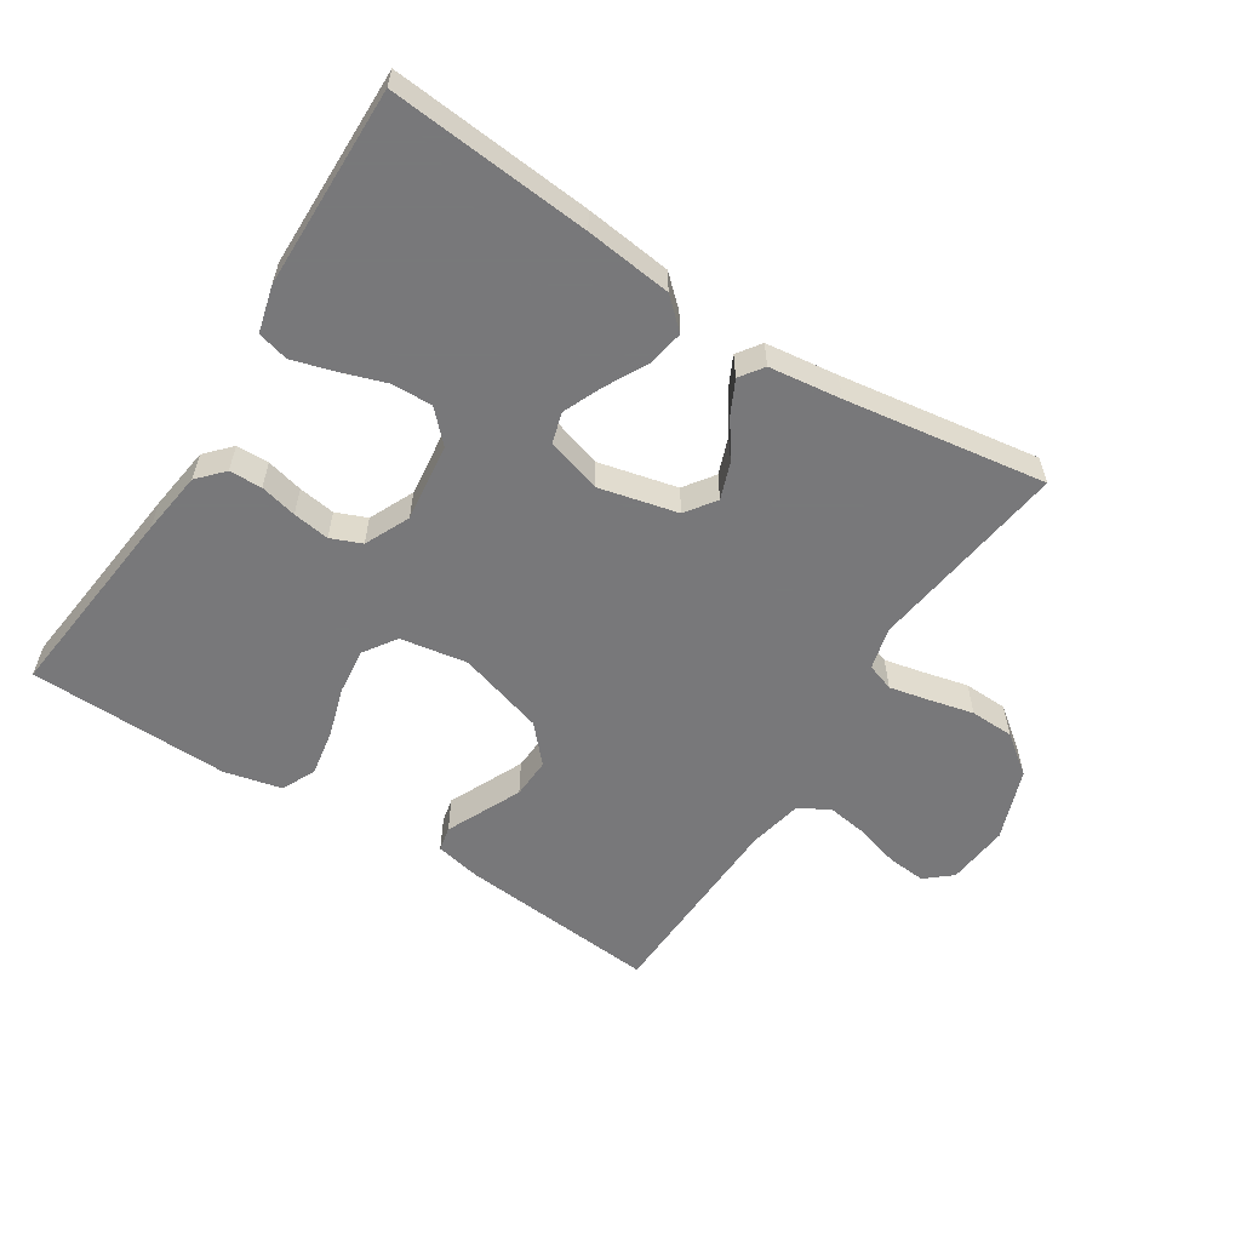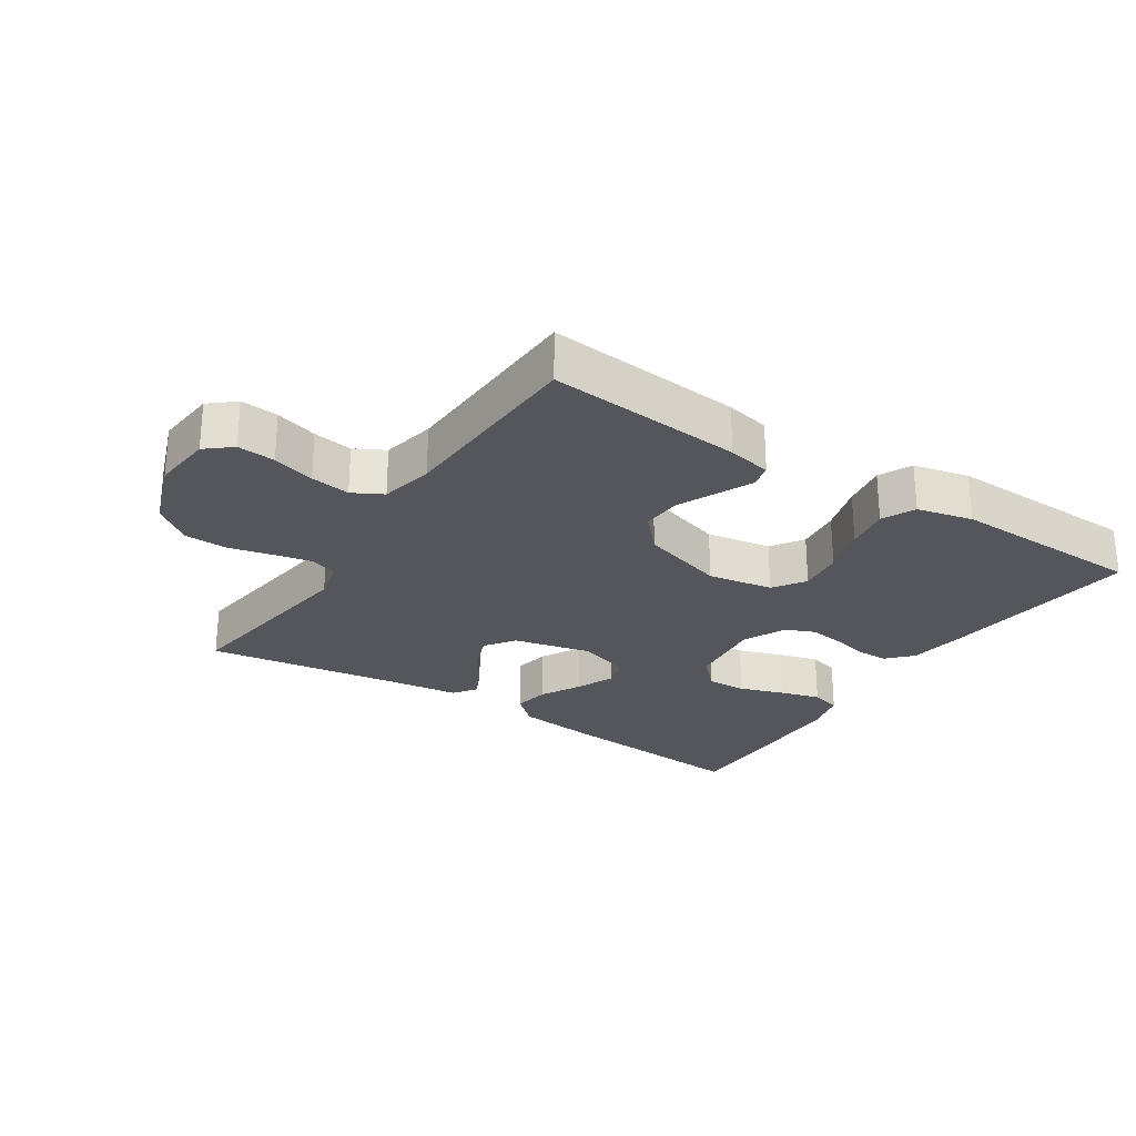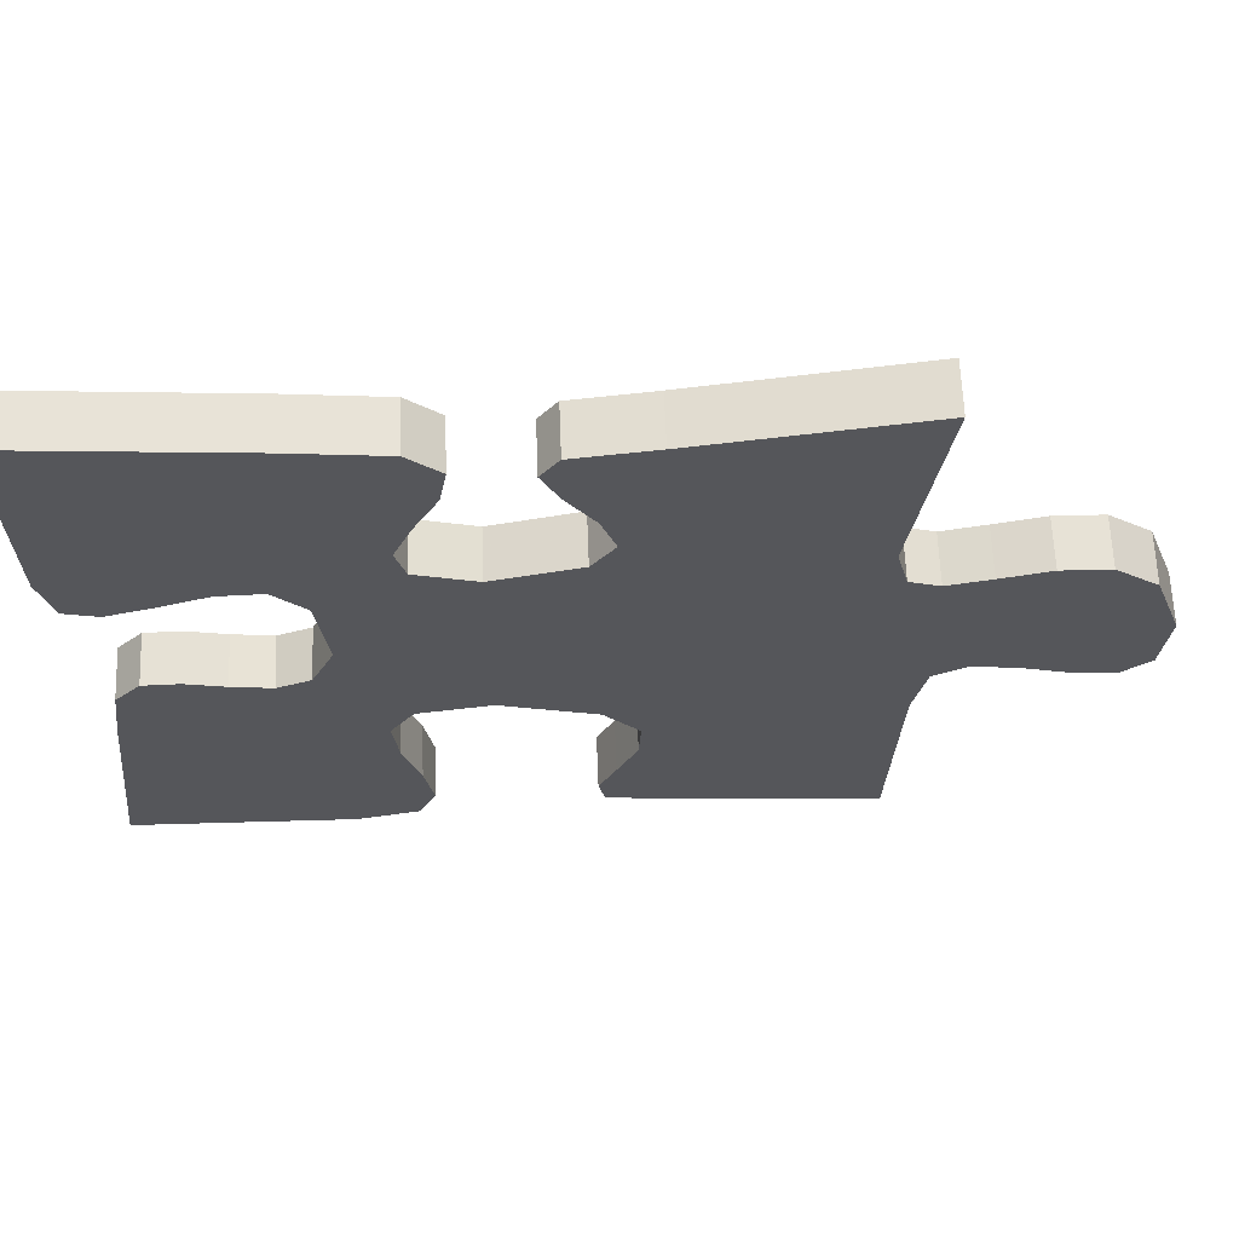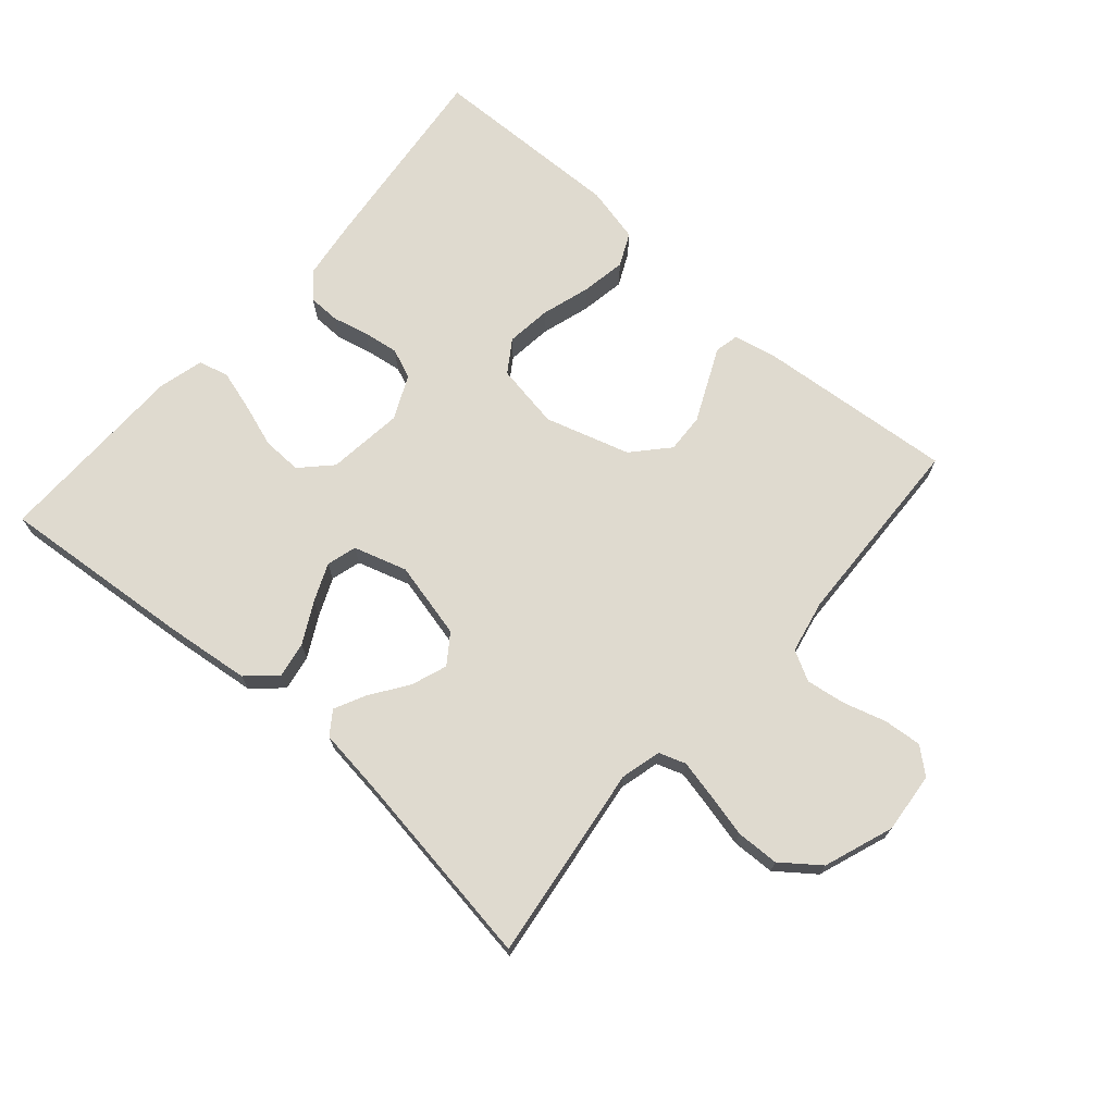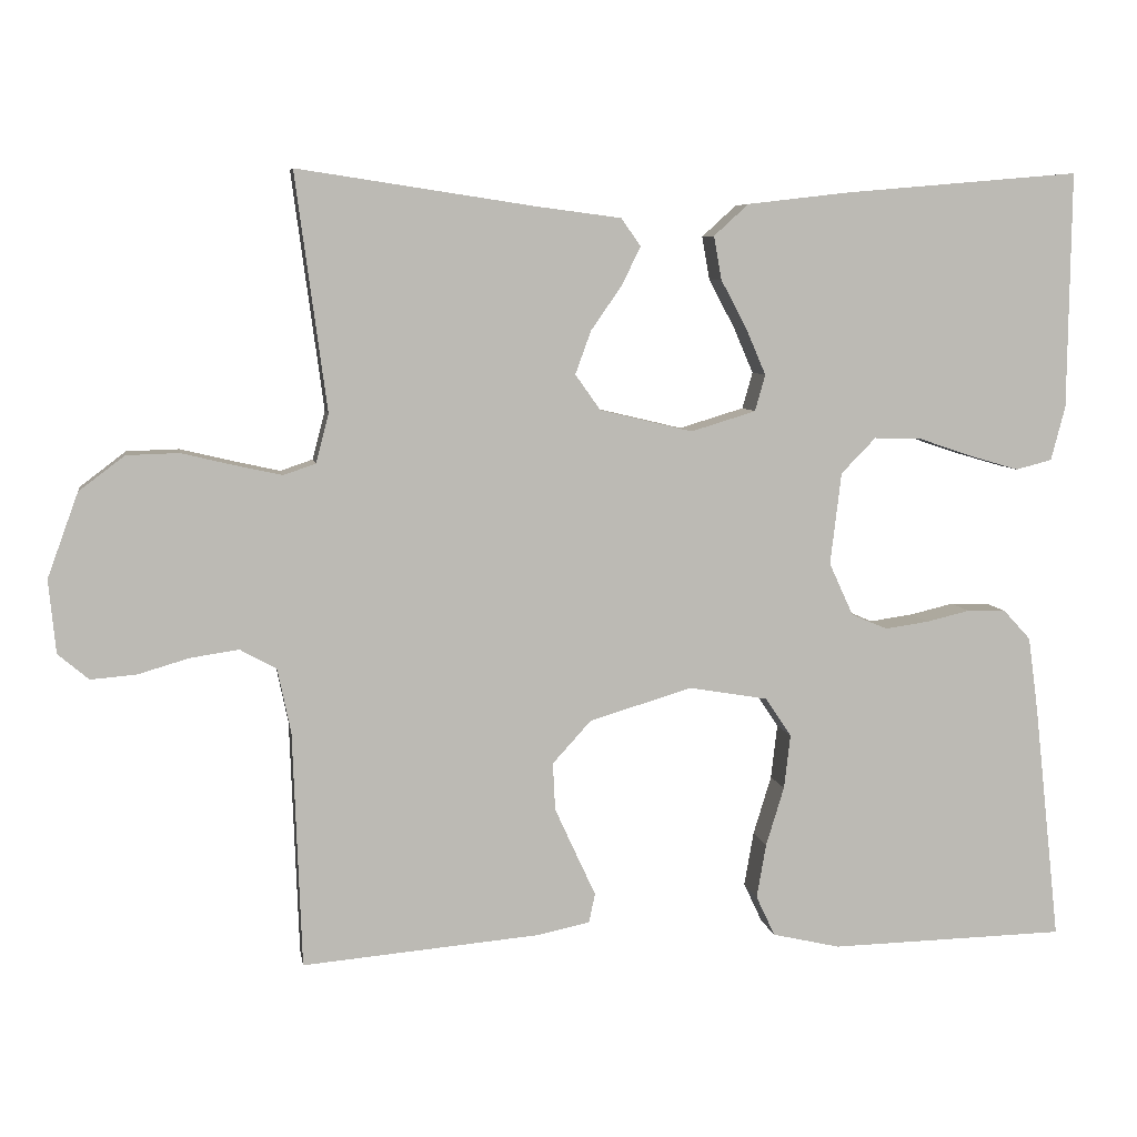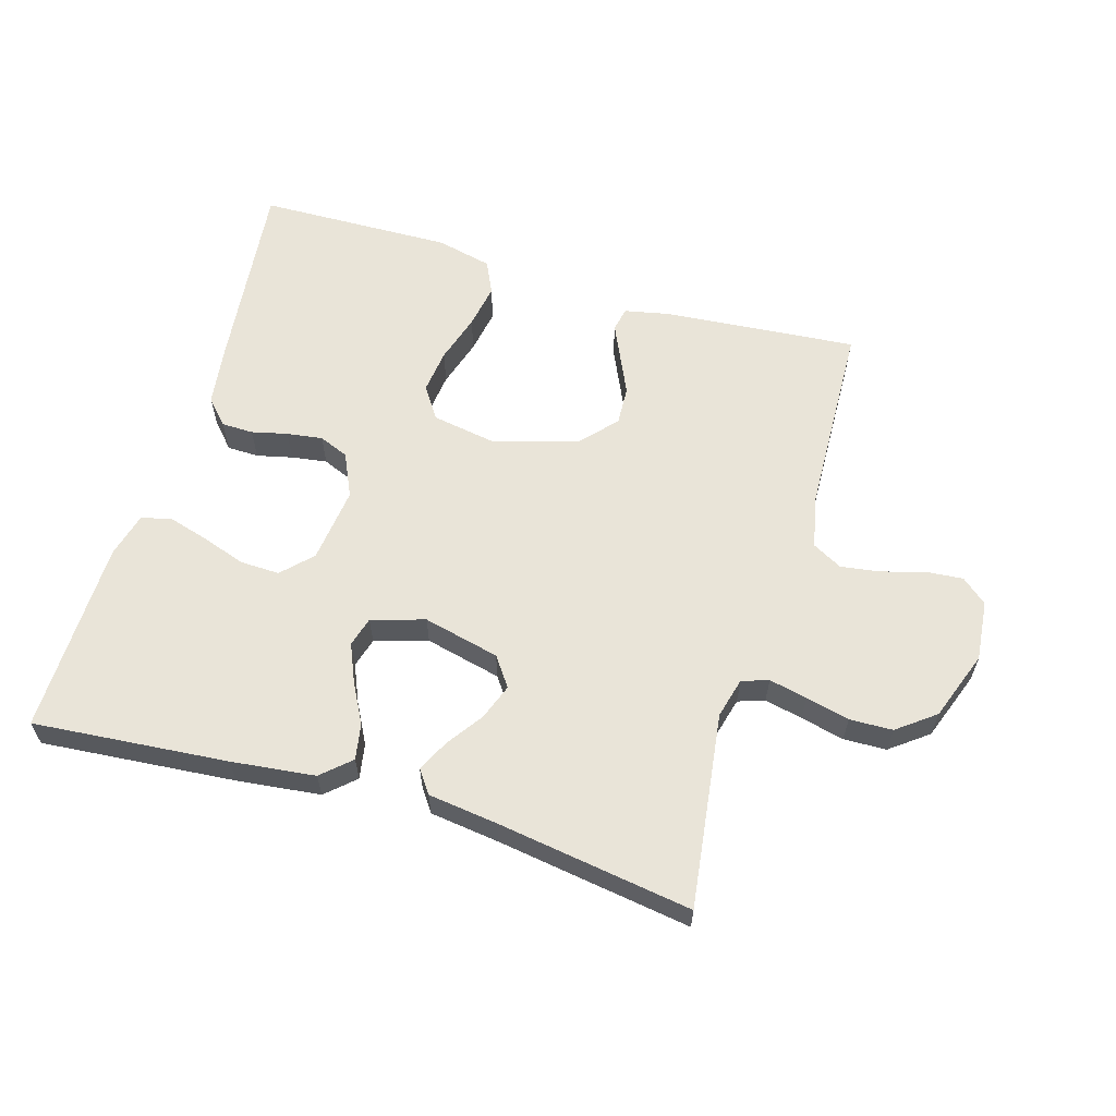
<metadata>
{"format":"obj","ext":"obj","renderer":"f3d","projection":"perspective","resolution":1024,"background":"white","views":[{"elev":-57.6,"azim":-32.6,"up":"+Y"},{"elev":-26.2,"azim":146.7,"up":"+Y"},{"elev":63.7,"azim":-2.2,"up":"+Z"},{"elev":70.8,"azim":41.1,"up":"+Y"},{"elev":6.8,"azim":170.7,"up":"+Z"},{"elev":60.7,"azim":16.6,"up":"+Y"}]}
</metadata>
<code>
v 0.5 0.07 0.5
v 0.46 0.07 0.2
v 0.476 0.07 0.138
v 0.517 0.07 0.124
v 0.576 0.07 0.137
v 0.643 0.07 0.153
v 0.709 0.07 0.151
v 0.767 0.07 0.107
v 0.806 0.07 0
v 0.797 0.07 -0.093
v 0.758 0.07 -0.126
v 0.7 0.07 -0.121
v 0.635 0.07 -0.102
v 0.574 0.07 -0.093
v 0.528 0.07 -0.118
v 0.511 0.07 -0.2
v 0.5 0.07 -0.5
v 0.2 0.07 -0.474
v 0.132 0.07 -0.46
v 0.124 0.07 -0.423
v 0.148 0.07 -0.371
v 0.176 0.07 -0.31
v 0.179 0.07 -0.25
v 0.13 0.07 -0.196
v 0 0.07 -0.157
v -0.1 0.07 -0.174
v -0.133 0.07 -0.223
v -0.125 0.07 -0.292
v -0.102 0.07 -0.367
v -0.09 0.07 -0.436
v -0.114 0.07 -0.487
v -0.2 0.07 -0.507
v -0.5 0.07 -0.5
v -0.467 0.07 -0.2
v -0.454 0.07 -0.104
v -0.419 0.07 -0.066
v -0.37 0.07 -0.065
v -0.315 0.07 -0.078
v -0.26 0.07 -0.086
v -0.214 0.07 -0.067
v -0.183 0.07 0
v -0.197 0.07 0.117
v -0.241 0.07 0.162
v -0.302 0.07 0.16
v -0.37 0.07 0.137
v -0.432 0.07 0.119
v -0.478 0.07 0.131
v -0.496 0.07 0.2
v -0.5 0.07 0.5
v -0.2 0.07 0.474
v -0.071 0.07 0.459
v -0.027 0.07 0.419
v -0.037 0.07 0.364
v -0.07 0.07 0.302
v -0.095 0.07 0.244
v -0.082 0.07 0.198
v 0 0.07 0.173
v 0.118 0.07 0.201
v 0.15 0.07 0.246
v 0.13 0.07 0.301
v 0.091 0.07 0.357
v 0.067 0.07 0.406
v 0.092 0.07 0.441
v 0.2 0.07 0.455
v 0.5 0 0.5
v 0.46 0 0.2
v 0.476 0 0.138
v 0.517 0 0.124
v 0.576 0 0.137
v 0.643 0 0.153
v 0.709 0 0.151
v 0.767 0 0.107
v 0.806 0 0
v 0.797 0 -0.093
v 0.758 0 -0.126
v 0.7 0 -0.121
v 0.635 0 -0.102
v 0.574 0 -0.093
v 0.528 0 -0.118
v 0.511 0 -0.2
v 0.5 0 -0.5
v 0.2 0 -0.474
v 0.132 0 -0.46
v 0.124 0 -0.423
v 0.148 0 -0.371
v 0.176 0 -0.31
v 0.179 0 -0.25
v 0.13 0 -0.196
v 0 0 -0.157
v -0.1 0 -0.174
v -0.133 0 -0.223
v -0.125 0 -0.292
v -0.102 0 -0.367
v -0.09 0 -0.436
v -0.114 0 -0.487
v -0.2 0 -0.507
v -0.5 0 -0.5
v -0.467 0 -0.2
v -0.454 0 -0.104
v -0.419 0 -0.066
v -0.37 0 -0.065
v -0.315 0 -0.078
v -0.26 0 -0.086
v -0.214 0 -0.067
v -0.183 0 0
v -0.197 0 0.117
v -0.241 0 0.162
v -0.302 0 0.16
v -0.37 0 0.137
v -0.432 0 0.119
v -0.478 0 0.131
v -0.496 0 0.2
v -0.5 0 0.5
v -0.2 0 0.474
v -0.071 0 0.459
v -0.027 0 0.419
v -0.037 0 0.364
v -0.07 0 0.302
v -0.095 0 0.244
v -0.082 0 0.198
v 0 0 0.173
v 0.118 0 0.201
v 0.15 0 0.246
v 0.13 0 0.301
v 0.091 0 0.357
v 0.067 0 0.406
v 0.092 0 0.441
v 0.2 0 0.455
f 62 63 64
f 61 62 64
f 60 61 64
f 64 1 2
f 60 64 2
f 59 60 2
f 58 59 2 3
f 57 58 3 4
f 52 53 54
f 51 52 54
f 50 51 54
f 49 50 54
f 48 49 54
f 47 48 54
f 46 47 54
f 45 46 54
f 44 45 54
f 43 44 54 55
f 42 43 55 56
f 36 37 38
f 35 36 38
f 34 35 38
f 33 34 38
f 32 33 38
f 31 32 38
f 30 31 38
f 29 30 38
f 28 29 38
f 27 28 38 39
f 26 27 39 40
f 19 20 21
f 18 19 21
f 17 18 21
f 16 17 21
f 15 16 21 22
f 11 12 13
f 10 11 13
f 9 10 13
f 8 9 13
f 7 8 13
f 6 7 13
f 5 6 13
f 4 5 13 14
f 57 4 14 15
f 56 57 15
f 42 56 15
f 41 42 15
f 25 26 40 41
f 24 25 41 15
f 15 22 23
f 15 23 24
f 128 127 126
f 128 126 125
f 128 125 124
f 66 65 128
f 66 128 124
f 66 124 123
f 67 66 123 122
f 68 67 122 121
f 118 117 116
f 118 116 115
f 118 115 114
f 118 114 113
f 118 113 112
f 118 112 111
f 118 111 110
f 118 110 109
f 118 109 108
f 119 118 108 107
f 120 119 107 106
f 102 101 100
f 102 100 99
f 102 99 98
f 102 98 97
f 102 97 96
f 102 96 95
f 102 95 94
f 102 94 93
f 102 93 92
f 103 102 92 91
f 104 103 91 90
f 85 84 83
f 85 83 82
f 85 82 81
f 85 81 80
f 86 85 80 79
f 77 76 75
f 77 75 74
f 77 74 73
f 77 73 72
f 77 72 71
f 77 71 70
f 77 70 69
f 78 77 69 68
f 79 78 68 121
f 79 121 120
f 79 120 106
f 79 106 105
f 105 104 90 89
f 79 105 89 88
f 87 86 79
f 88 87 79
f 1 65 66 2
f 2 66 67 3
f 3 67 68 4
f 4 68 69 5
f 5 69 70 6
f 6 70 71 7
f 7 71 72 8
f 8 72 73 9
f 9 73 74 10
f 10 74 75 11
f 11 75 76 12
f 12 76 77 13
f 13 77 78 14
f 14 78 79 15
f 15 79 80 16
f 16 80 81 17
f 17 81 82 18
f 18 82 83 19
f 19 83 84 20
f 20 84 85 21
f 21 85 86 22
f 22 86 87 23
f 23 87 88 24
f 24 88 89 25
f 25 89 90 26
f 26 90 91 27
f 27 91 92 28
f 28 92 93 29
f 29 93 94 30
f 30 94 95 31
f 31 95 96 32
f 32 96 97 33
f 33 97 98 34
f 34 98 99 35
f 35 99 100 36
f 36 100 101 37
f 37 101 102 38
f 38 102 103 39
f 39 103 104 40
f 40 104 105 41
f 41 105 106 42
f 42 106 107 43
f 43 107 108 44
f 44 108 109 45
f 45 109 110 46
f 46 110 111 47
f 47 111 112 48
f 48 112 113 49
f 49 113 114 50
f 50 114 115 51
f 51 115 116 52
f 52 116 117 53
f 53 117 118 54
f 54 118 119 55
f 55 119 120 56
f 56 120 121 57
f 57 121 122 58
f 58 122 123 59
f 59 123 124 60
f 60 124 125 61
f 61 125 126 62
f 62 126 127 63
f 63 127 128 64
f 64 128 65 1

</code>
